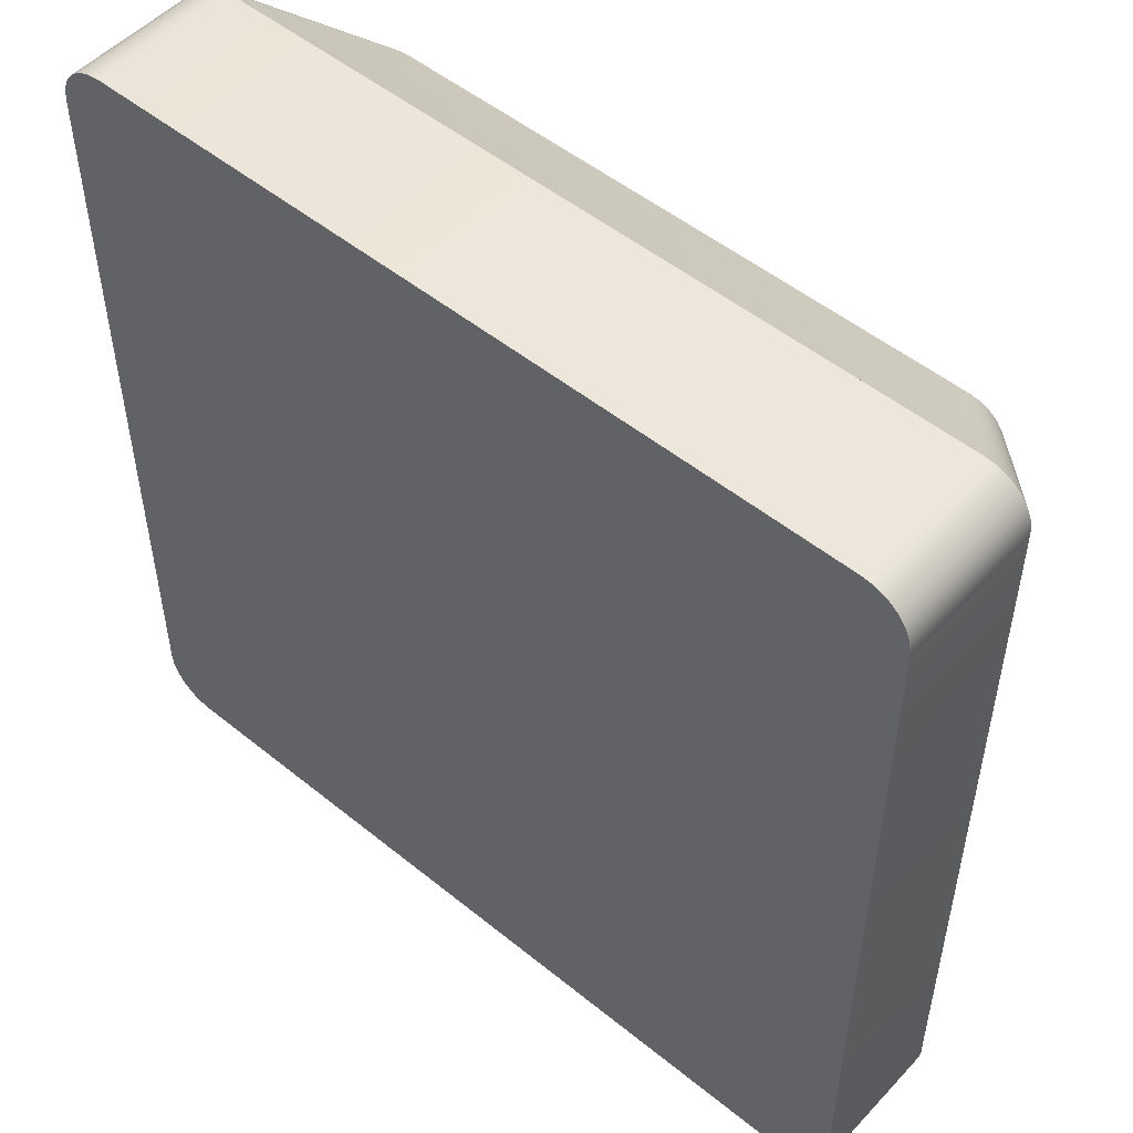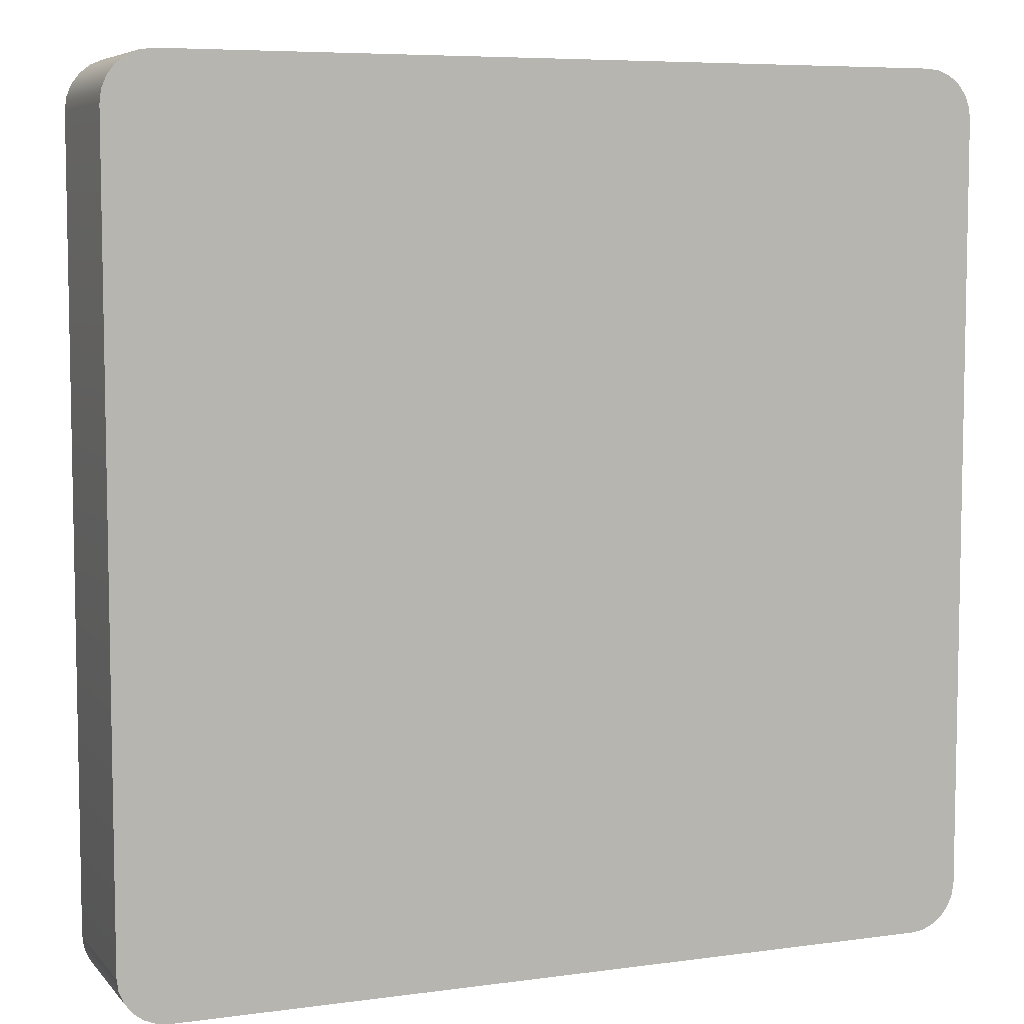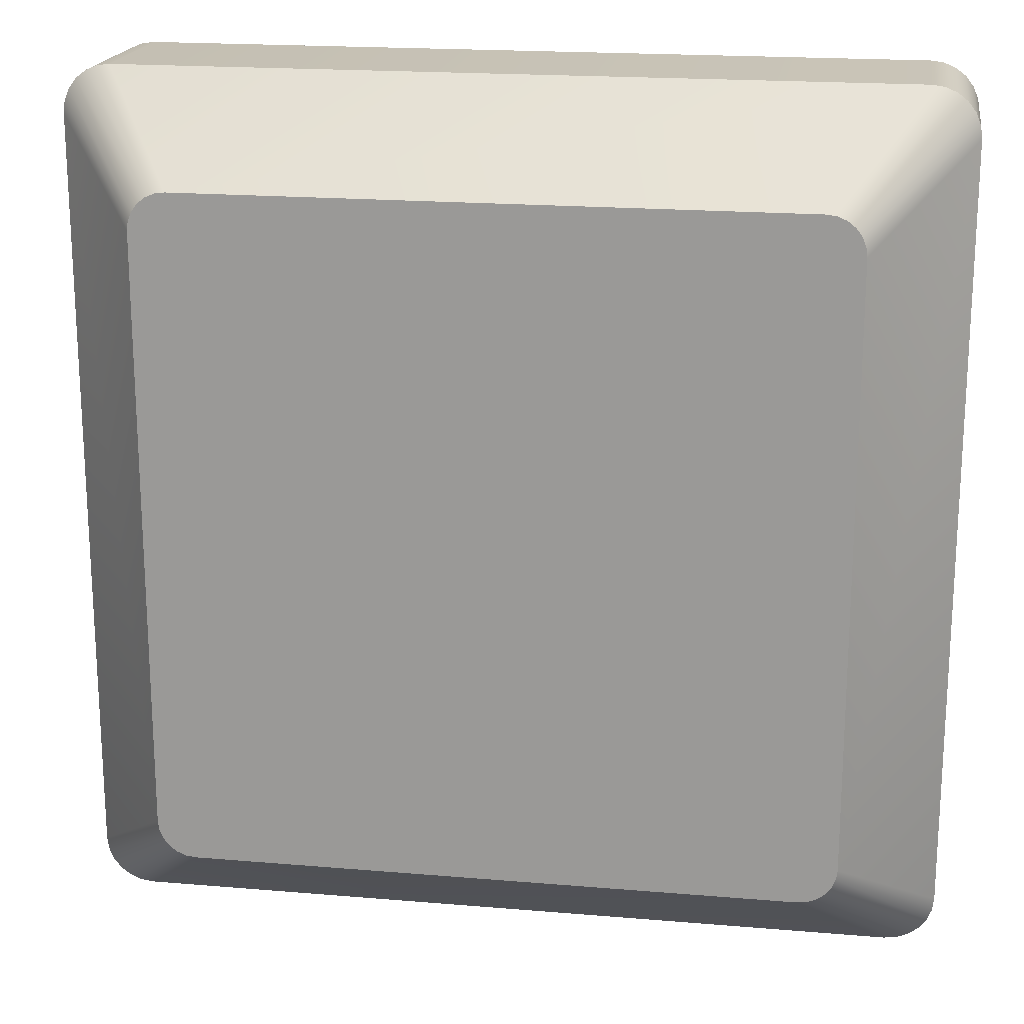
<metadata>
{"format":"obj","ext":"obj","renderer":"f3d","projection":"perspective","resolution":1024,"background":"white","views":[{"elev":51.4,"azim":-138.7,"up":"+Y"},{"elev":6.7,"azim":158.1,"up":"+Y"},{"elev":19.1,"azim":9.1,"up":"+Y"}]}
</metadata>
<code>
o group_21/ID264#ID264
v -0.1153 0.4628 0.3191
v -0.1183 0.4657 0.3229
v -0.1155 0.4625 0.3191
v -0.1155 0.4625 0.3191
v -0.1183 0.4657 0.3229
v -0.1153 0.4628 0.3191
v -0.1181 0.466 0.3229
v -0.1181 0.466 0.3229
v -0.1184 0.4654 0.3229
v -0.1184 0.4654 0.3229
v -0.1153 0.4628 0.3146
v -0.1155 0.4625 0.3191
v -0.1155 0.4625 0.3146
v -0.1153 0.4628 0.3191
v -0.1153 0.4628 0.3191
v -0.1153 0.4628 0.3146
v -0.1155 0.4625 0.3191
v -0.1155 0.4625 0.3146
v -0.1422 0.4877 0.3191
v -0.1421 0.4632 0.3191
v -0.1422 0.4636 0.3191
v -0.1421 0.488 0.3191
v -0.142 0.4628 0.3191
v -0.142 0.4884 0.3191
v -0.1417 0.4625 0.3191
v -0.1417 0.4887 0.3191
v -0.1414 0.4623 0.3191
v -0.1414 0.489 0.3191
v -0.1411 0.4621 0.3191
v -0.1411 0.4891 0.3191
v -0.1407 0.4621 0.3191
v -0.1407 0.4892 0.3191
v -0.1166 0.4892 0.3191
v -0.1166 0.4621 0.3191
v -0.1162 0.4891 0.3191
v -0.1162 0.4621 0.3191
v -0.1158 0.489 0.3191
v -0.1158 0.4623 0.3191
v -0.1155 0.4887 0.3191
v -0.1155 0.4625 0.3191
v -0.1153 0.4884 0.3191
v -0.1153 0.4628 0.3191
v -0.1151 0.488 0.3191
v -0.1151 0.4632 0.3191
v -0.1151 0.4877 0.3191
v -0.1151 0.4636 0.3191
v -0.1151 0.4636 0.3191
v -0.1151 0.4877 0.3191
v -0.1151 0.4632 0.3191
v -0.1151 0.488 0.3191
v -0.1153 0.4628 0.3191
v -0.1153 0.4884 0.3191
v -0.1155 0.4625 0.3191
v -0.1155 0.4887 0.3191
v -0.1158 0.4623 0.3191
v -0.1158 0.489 0.3191
v -0.1162 0.4621 0.3191
v -0.1162 0.4891 0.3191
v -0.1166 0.4621 0.3191
v -0.1166 0.4892 0.3191
v -0.1407 0.4621 0.3191
v -0.1407 0.4892 0.3191
v -0.1411 0.4891 0.3191
v -0.1411 0.4621 0.3191
v -0.1414 0.489 0.3191
v -0.1414 0.4623 0.3191
v -0.1417 0.4887 0.3191
v -0.1417 0.4625 0.3191
v -0.142 0.4884 0.3191
v -0.142 0.4628 0.3191
v -0.1421 0.488 0.3191
v -0.1421 0.4632 0.3191
v -0.1422 0.4877 0.3191
v -0.1422 0.4636 0.3191
v -0.1151 0.4632 0.3191
v -0.1151 0.4632 0.3191
v -0.1391 0.466 0.3229
v -0.1392 0.485 0.3229
v -0.1392 0.4663 0.3229
v -0.1391 0.4853 0.3229
v -0.139 0.4657 0.3229
v -0.139 0.4856 0.3229
v -0.1388 0.4654 0.3229
v -0.1388 0.4858 0.3229
v -0.1386 0.4653 0.3229
v -0.1386 0.486 0.3229
v -0.1383 0.4651 0.3229
v -0.1383 0.4861 0.3229
v -0.138 0.4651 0.3229
v -0.138 0.4862 0.3229
v -0.1193 0.4651 0.3229
v -0.1193 0.4862 0.3229
v -0.119 0.4651 0.3229
v -0.119 0.4861 0.3229
v -0.1187 0.4653 0.3229
v -0.1187 0.486 0.3229
v -0.1184 0.4858 0.3229
v -0.1184 0.4654 0.3229
v -0.1183 0.4856 0.3229
v -0.1183 0.4657 0.3229
v -0.1181 0.4853 0.3229
v -0.1181 0.466 0.3229
v -0.1181 0.485 0.3229
v -0.1181 0.4663 0.3229
v -0.1181 0.4663 0.3229
v -0.1181 0.466 0.3229
v -0.1181 0.485 0.3229
v -0.1181 0.4853 0.3229
v -0.1183 0.4657 0.3229
v -0.1183 0.4856 0.3229
v -0.1184 0.4654 0.3229
v -0.1184 0.4858 0.3229
v -0.1187 0.4653 0.3229
v -0.1187 0.486 0.3229
v -0.119 0.4861 0.3229
v -0.119 0.4651 0.3229
v -0.1193 0.4862 0.3229
v -0.1193 0.4651 0.3229
v -0.138 0.4862 0.3229
v -0.138 0.4651 0.3229
v -0.1383 0.4861 0.3229
v -0.1383 0.4651 0.3229
v -0.1386 0.486 0.3229
v -0.1386 0.4653 0.3229
v -0.1388 0.4858 0.3229
v -0.1388 0.4654 0.3229
v -0.139 0.4856 0.3229
v -0.139 0.4657 0.3229
v -0.1391 0.4853 0.3229
v -0.1391 0.466 0.3229
v -0.1392 0.485 0.3229
v -0.1392 0.4663 0.3229
v -0.1187 0.4653 0.3229
v -0.1187 0.4653 0.3229
v -0.1422 0.4877 0.3146
v -0.1421 0.4632 0.3146
v -0.1422 0.4636 0.3146
v -0.1421 0.488 0.3146
v -0.142 0.4628 0.3146
v -0.142 0.4884 0.3146
v -0.1417 0.4625 0.3146
v -0.1417 0.4887 0.3146
v -0.1414 0.4623 0.3146
v -0.1414 0.489 0.3146
v -0.1411 0.4621 0.3146
v -0.1411 0.4891 0.3146
v -0.1407 0.4621 0.3146
v -0.1407 0.4892 0.3146
v -0.1166 0.4892 0.3146
v -0.1166 0.4621 0.3146
v -0.1162 0.4891 0.3146
v -0.1162 0.4621 0.3146
v -0.1158 0.489 0.3146
v -0.1158 0.4623 0.3146
v -0.1155 0.4887 0.3146
v -0.1155 0.4625 0.3146
v -0.1153 0.4884 0.3146
v -0.1153 0.4628 0.3146
v -0.1151 0.488 0.3146
v -0.1151 0.4632 0.3146
v -0.1151 0.4877 0.3146
v -0.1151 0.4636 0.3146
v -0.1151 0.4636 0.3146
v -0.1151 0.4877 0.3146
v -0.1151 0.4632 0.3146
v -0.1151 0.488 0.3146
v -0.1153 0.4628 0.3146
v -0.1153 0.4884 0.3146
v -0.1155 0.4625 0.3146
v -0.1155 0.4887 0.3146
v -0.1158 0.4623 0.3146
v -0.1158 0.489 0.3146
v -0.1162 0.4621 0.3146
v -0.1162 0.4891 0.3146
v -0.1166 0.4621 0.3146
v -0.1166 0.4892 0.3146
v -0.1407 0.4621 0.3146
v -0.1407 0.4892 0.3146
v -0.1411 0.4891 0.3146
v -0.1411 0.4621 0.3146
v -0.1414 0.489 0.3146
v -0.1414 0.4623 0.3146
v -0.1417 0.4887 0.3146
v -0.1417 0.4625 0.3146
v -0.142 0.4884 0.3146
v -0.142 0.4628 0.3146
v -0.1421 0.488 0.3146
v -0.1421 0.4632 0.3146
v -0.1422 0.4877 0.3146
v -0.1422 0.4636 0.3146
v -0.1151 0.4632 0.3146
v -0.1151 0.4632 0.3191
v -0.1151 0.4632 0.3191
v -0.1151 0.4632 0.3146
v -0.1158 0.4623 0.3146
v -0.1158 0.4623 0.3191
v -0.1158 0.4623 0.3191
v -0.1158 0.4623 0.3146
v -0.1162 0.4621 0.3146
v -0.1162 0.4621 0.3191
v -0.1162 0.4621 0.3191
v -0.1162 0.4621 0.3146
v -0.1158 0.4623 0.3191
v -0.119 0.4651 0.3229
v -0.1162 0.4621 0.3191
v -0.1162 0.4621 0.3191
v -0.119 0.4651 0.3229
v -0.1158 0.4623 0.3191
v -0.1193 0.4651 0.3229
v -0.1166 0.4621 0.3191
v -0.1166 0.4621 0.3191
v -0.1193 0.4651 0.3229
v -0.1166 0.4621 0.3146
v -0.1166 0.4621 0.3191
v -0.1166 0.4621 0.3191
v -0.1166 0.4621 0.3146
v -0.1407 0.4621 0.3146
v -0.1407 0.4621 0.3191
v -0.1407 0.4621 0.3191
v -0.1407 0.4621 0.3146
v -0.1407 0.4621 0.3191
v -0.138 0.4651 0.3229
v -0.138 0.4651 0.3229
v -0.1407 0.4621 0.3191
v -0.1411 0.4621 0.3146
v -0.1411 0.4621 0.3191
v -0.1411 0.4621 0.3191
v -0.1411 0.4621 0.3146
v -0.1383 0.4651 0.3229
v -0.1411 0.4621 0.3191
v -0.1411 0.4621 0.3191
v -0.1383 0.4651 0.3229
v -0.1414 0.4623 0.3146
v -0.1414 0.4623 0.3191
v -0.1414 0.4623 0.3191
v -0.1414 0.4623 0.3146
v -0.1386 0.4653 0.3229
v -0.1414 0.4623 0.3191
v -0.1414 0.4623 0.3191
v -0.1386 0.4653 0.3229
v -0.1417 0.4625 0.3146
v -0.1417 0.4625 0.3191
v -0.1417 0.4625 0.3191
v -0.1417 0.4625 0.3146
v -0.1388 0.4654 0.3229
v -0.1417 0.4625 0.3191
v -0.1417 0.4625 0.3191
v -0.1388 0.4654 0.3229
v -0.142 0.4628 0.3191
v -0.142 0.4628 0.3146
v -0.142 0.4628 0.3146
v -0.142 0.4628 0.3191
v -0.142 0.4628 0.3191
v -0.142 0.4628 0.3191
v -0.1421 0.4632 0.3191
v -0.1421 0.4632 0.3146
v -0.1421 0.4632 0.3146
v -0.1421 0.4632 0.3191
v -0.139 0.4657 0.3229
v -0.1421 0.4632 0.3191
v -0.1421 0.4632 0.3191
v -0.139 0.4657 0.3229
v -0.1422 0.4636 0.3191
v -0.1422 0.4636 0.3146
v -0.1422 0.4636 0.3146
v -0.1422 0.4636 0.3191
v -0.1391 0.466 0.3229
v -0.1422 0.4636 0.3191
v -0.1422 0.4636 0.3191
v -0.1391 0.466 0.3229
v -0.1422 0.4877 0.3191
v -0.1422 0.4877 0.3146
v -0.1422 0.4877 0.3146
v -0.1422 0.4877 0.3191
v -0.1392 0.4663 0.3229
v -0.1422 0.4877 0.3191
v -0.1392 0.485 0.3229
v -0.1392 0.485 0.3229
v -0.1392 0.4663 0.3229
v -0.1422 0.4877 0.3191
v -0.1421 0.488 0.3191
v -0.1421 0.488 0.3146
v -0.1421 0.488 0.3146
v -0.1421 0.488 0.3191
v -0.1421 0.488 0.3191
v -0.1421 0.488 0.3191
v -0.142 0.4884 0.3191
v -0.142 0.4884 0.3146
v -0.142 0.4884 0.3146
v -0.142 0.4884 0.3191
v -0.1391 0.4853 0.3229
v -0.142 0.4884 0.3191
v -0.142 0.4884 0.3191
v -0.1391 0.4853 0.3229
v -0.1417 0.4887 0.3191
v -0.1417 0.4887 0.3146
v -0.1417 0.4887 0.3146
v -0.1417 0.4887 0.3191
v -0.139 0.4856 0.3229
v -0.1417 0.4887 0.3191
v -0.1417 0.4887 0.3191
v -0.139 0.4856 0.3229
v -0.1414 0.489 0.3146
v -0.1414 0.489 0.3191
v -0.1414 0.489 0.3191
v -0.1414 0.489 0.3146
v -0.1386 0.486 0.3229
v -0.1414 0.489 0.3191
v -0.1414 0.489 0.3191
v -0.1386 0.486 0.3229
v -0.1411 0.4891 0.3146
v -0.1411 0.4891 0.3191
v -0.1411 0.4891 0.3191
v -0.1411 0.4891 0.3146
v -0.1383 0.4861 0.3229
v -0.1411 0.4891 0.3191
v -0.1411 0.4891 0.3191
v -0.1383 0.4861 0.3229
v -0.138 0.4862 0.3229
v -0.1407 0.4892 0.3191
v -0.1407 0.4892 0.3191
v -0.138 0.4862 0.3229
v -0.1407 0.4892 0.3146
v -0.1407 0.4892 0.3191
v -0.1407 0.4892 0.3191
v -0.1407 0.4892 0.3146
v -0.1166 0.4892 0.3146
v -0.1166 0.4892 0.3191
v -0.1166 0.4892 0.3191
v -0.1166 0.4892 0.3146
v -0.1166 0.4892 0.3191
v -0.1193 0.4862 0.3229
v -0.1193 0.4862 0.3229
v -0.1166 0.4892 0.3191
v -0.1162 0.4891 0.3146
v -0.1162 0.4891 0.3191
v -0.1162 0.4891 0.3191
v -0.1162 0.4891 0.3146
v -0.119 0.4861 0.3229
v -0.1162 0.4891 0.3191
v -0.1162 0.4891 0.3191
v -0.119 0.4861 0.3229
v -0.1158 0.489 0.3146
v -0.1158 0.489 0.3191
v -0.1158 0.489 0.3191
v -0.1158 0.489 0.3146
v -0.1158 0.489 0.3191
v -0.1187 0.486 0.3229
v -0.1187 0.486 0.3229
v -0.1158 0.489 0.3191
v -0.1155 0.4887 0.3146
v -0.1155 0.4887 0.3191
v -0.1155 0.4887 0.3191
v -0.1155 0.4887 0.3146
v -0.1155 0.4887 0.3191
v -0.1184 0.4858 0.3229
v -0.1184 0.4858 0.3229
v -0.1155 0.4887 0.3191
v -0.1153 0.4884 0.3191
v -0.1153 0.4884 0.3146
v -0.1153 0.4884 0.3191
v -0.1153 0.4884 0.3146
v -0.1153 0.4884 0.3191
v -0.1153 0.4884 0.3191
v -0.1151 0.488 0.3191
v -0.1151 0.488 0.3146
v -0.1151 0.488 0.3191
v -0.1151 0.488 0.3146
v -0.1151 0.488 0.3191
v -0.1183 0.4856 0.3229
v -0.1183 0.4856 0.3229
v -0.1151 0.488 0.3191
v -0.1181 0.4853 0.3229
v -0.1151 0.4877 0.3191
v -0.1151 0.4877 0.3191
v -0.1181 0.4853 0.3229
v -0.1151 0.4877 0.3191
v -0.1151 0.4877 0.3146
v -0.1151 0.4877 0.3191
v -0.1151 0.4877 0.3146
v -0.1151 0.4636 0.3191
v -0.1151 0.4636 0.3146
v -0.1151 0.4636 0.3191
v -0.1151 0.4636 0.3146
v -0.1181 0.4663 0.3229
v -0.1151 0.4636 0.3191
v -0.1181 0.485 0.3229
v -0.1181 0.485 0.3229
v -0.1181 0.4663 0.3229
v -0.1151 0.4636 0.3191
v -0.1388 0.4858 0.3229
v -0.1388 0.4858 0.3229
f 1 2 3
f 4 5 6
f 1 7 2
f 5 8 6
f 3 2 9
f 10 5 4
f 11 12 13
f 12 11 14
f 15 16 17
f 18 17 16
f 19 20 21
f 20 19 22
f 20 22 23
f 23 22 24
f 23 24 25
f 25 24 26
f 25 26 27
f 27 26 28
f 27 28 29
f 29 28 30
f 29 30 31
f 31 30 32
f 31 32 33
f 31 33 34
f 34 33 35
f 34 35 36
f 36 35 37
f 36 37 38
f 38 37 39
f 38 39 40
f 40 39 41
f 40 41 42
f 42 41 43
f 42 43 44
f 44 43 45
f 44 45 46
f 47 48 49
f 48 50 49
f 49 50 51
f 50 52 51
f 51 52 53
f 52 54 53
f 53 54 55
f 54 56 55
f 55 56 57
f 56 58 57
f 57 58 59
f 58 60 59
f 59 60 61
f 60 62 61
f 62 63 61
f 61 63 64
f 63 65 64
f 64 65 66
f 65 67 66
f 66 67 68
f 67 69 68
f 68 69 70
f 69 71 70
f 70 71 72
f 71 73 72
f 74 72 73
f 75 7 1
f 6 8 76
f 77 78 79
f 78 77 80
f 80 77 81
f 80 81 82
f 82 81 83
f 82 83 84
f 84 83 85
f 84 85 86
f 86 85 87
f 86 87 88
f 88 87 89
f 88 89 90
f 90 89 91
f 90 91 92
f 92 91 93
f 92 93 94
f 94 93 95
f 94 95 96
f 96 95 97
f 97 95 98
f 97 98 99
f 99 98 100
f 99 100 101
f 101 100 102
f 101 102 103
f 103 102 104
f 105 106 107
f 107 106 108
f 106 109 108
f 108 109 110
f 109 111 110
f 110 111 112
f 111 113 112
f 112 113 114
f 114 113 115
f 113 116 115
f 115 116 117
f 116 118 117
f 117 118 119
f 118 120 119
f 119 120 121
f 120 122 121
f 121 122 123
f 122 124 123
f 123 124 125
f 124 126 125
f 125 126 127
f 126 128 127
f 127 128 129
f 128 130 129
f 129 130 131
f 132 131 130
f 3 9 133
f 134 10 4
f 135 136 137
f 136 135 138
f 136 138 139
f 139 138 140
f 139 140 141
f 141 140 142
f 141 142 143
f 143 142 144
f 143 144 145
f 145 144 146
f 145 146 147
f 147 146 148
f 147 148 149
f 147 149 150
f 150 149 151
f 150 151 152
f 152 151 153
f 152 153 154
f 154 153 155
f 154 155 156
f 156 155 157
f 156 157 158
f 158 157 159
f 158 159 160
f 160 159 161
f 160 161 162
f 163 164 165
f 164 166 165
f 165 166 167
f 166 168 167
f 167 168 169
f 168 170 169
f 169 170 171
f 170 172 171
f 171 172 173
f 172 174 173
f 173 174 175
f 174 176 175
f 175 176 177
f 176 178 177
f 178 179 177
f 177 179 180
f 179 181 180
f 180 181 182
f 181 183 182
f 182 183 184
f 183 185 184
f 184 185 186
f 185 187 186
f 186 187 188
f 187 189 188
f 190 188 189
f 191 14 11
f 14 191 192
f 193 194 15
f 16 15 194
f 12 195 13
f 195 12 196
f 197 17 198
f 18 198 17
f 196 199 195
f 199 196 200
f 201 197 202
f 198 202 197
f 203 204 205
f 206 207 208
f 209 210 205
f 206 211 212
f 200 213 199
f 213 200 214
f 215 201 216
f 202 216 201
f 214 217 213
f 217 214 218
f 219 215 220
f 216 220 215
f 209 221 210
f 221 209 222
f 223 212 224
f 211 224 212
f 218 225 217
f 225 218 226
f 227 219 228
f 220 228 219
f 229 230 221
f 224 231 232
f 226 233 225
f 233 226 234
f 235 227 236
f 228 236 227
f 237 238 230
f 231 239 240
f 234 241 233
f 241 234 242
f 243 235 244
f 236 244 235
f 245 246 238
f 239 247 248
f 249 241 242
f 241 249 250
f 251 252 244
f 243 244 252
f 245 253 246
f 247 254 248
f 255 250 249
f 250 255 256
f 257 258 251
f 252 251 258
f 259 260 253
f 254 261 262
f 263 256 255
f 256 263 264
f 265 266 257
f 258 257 266
f 267 268 260
f 261 269 270
f 271 264 263
f 264 271 272
f 273 274 265
f 266 265 274
f 275 276 268
f 276 275 277
f 278 279 280
f 269 280 279
f 281 272 271
f 272 281 282
f 283 284 273
f 274 273 284
f 285 276 277
f 278 280 286
f 287 282 281
f 282 287 288
f 289 290 283
f 284 283 290
f 291 292 285
f 286 293 294
f 295 288 287
f 288 295 296
f 297 298 289
f 290 289 298
f 299 300 292
f 293 301 302
f 295 303 296
f 303 295 304
f 305 298 306
f 297 306 298
f 307 308 300
f 301 309 310
f 304 311 303
f 311 304 312
f 313 305 314
f 306 314 305
f 315 316 308
f 309 317 318
f 319 320 316
f 317 321 322
f 312 323 311
f 323 312 324
f 325 313 326
f 314 326 313
f 324 327 323
f 327 324 328
f 329 325 330
f 326 330 325
f 319 331 320
f 331 319 332
f 333 322 334
f 321 334 322
f 328 335 327
f 335 328 336
f 337 329 338
f 330 338 329
f 339 340 331
f 334 341 342
f 336 343 335
f 343 336 344
f 345 337 346
f 338 346 337
f 347 340 348
f 349 341 350
f 344 351 343
f 351 344 352
f 353 345 354
f 346 354 345
f 355 347 356
f 357 350 358
f 351 359 360
f 359 351 352
f 353 354 361
f 362 361 354
f 363 355 356
f 357 358 364
f 360 365 366
f 365 360 359
f 361 362 367
f 368 367 362
f 369 363 370
f 371 364 372
f 369 373 374
f 375 376 372
f 366 377 378
f 377 366 365
f 367 368 379
f 380 379 368
f 378 381 382
f 381 378 377
f 379 380 383
f 384 383 380
f 374 385 386
f 385 374 387
f 388 375 389
f 390 389 375
f 382 192 191
f 192 382 381
f 383 384 193
f 194 193 384
f 385 75 386
f 390 76 389
f 3 133 203
f 208 134 4
f 385 7 75
f 76 8 389
f 203 133 204
f 207 134 208
f 374 373 387
f 388 376 375
f 369 370 373
f 376 371 372
f 363 356 370
f 371 357 364
f 347 348 356
f 357 349 350
f 340 339 348
f 349 342 341
f 339 331 332
f 333 334 342
f 319 316 315
f 318 317 322
f 315 308 307
f 310 309 318
f 307 300 391
f 392 301 310
f 391 300 299
f 302 301 392
f 299 292 291
f 294 293 302
f 285 277 291
f 294 278 286
f 275 268 267
f 270 269 279
f 259 267 260
f 261 270 262
f 245 259 253
f 254 262 248
f 237 245 238
f 239 248 240
f 229 237 230
f 231 240 232
f 229 221 222
f 223 224 232
f 209 205 204
f 207 206 212

</code>
